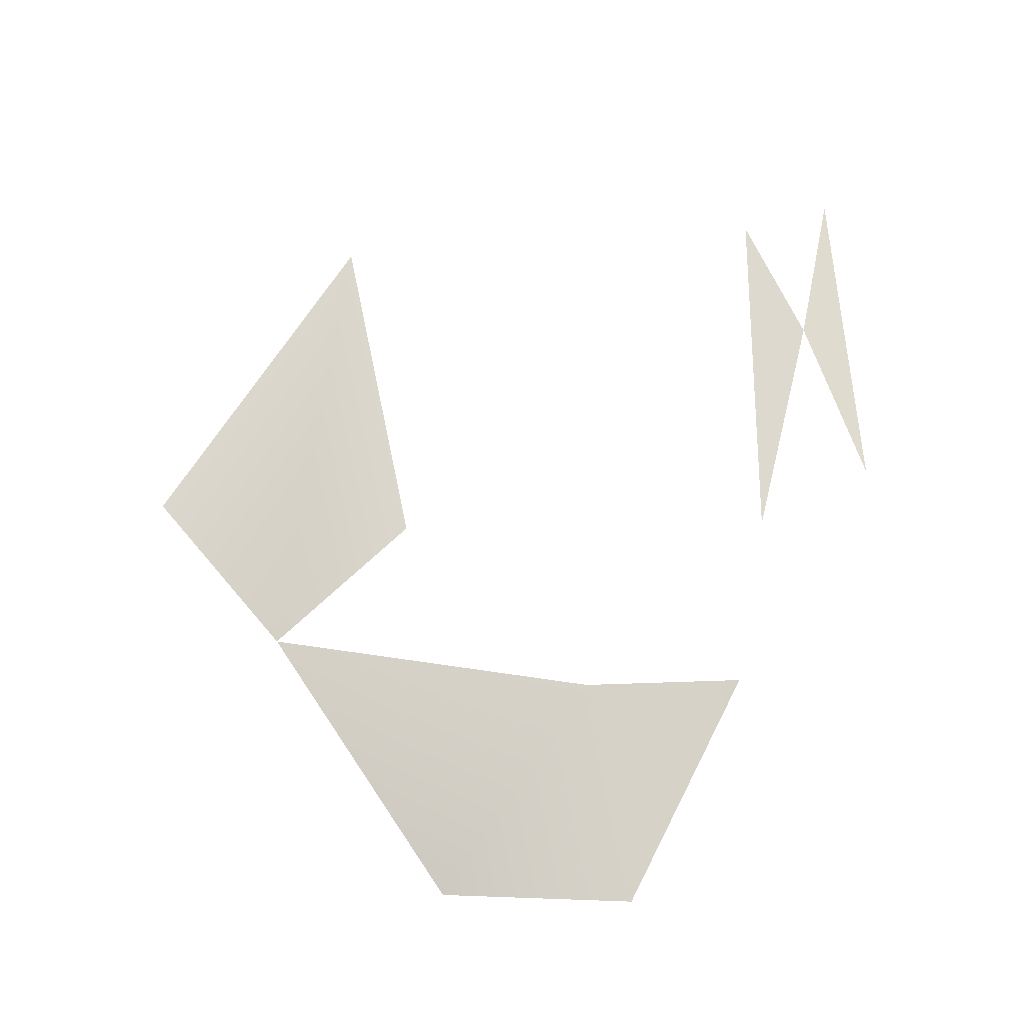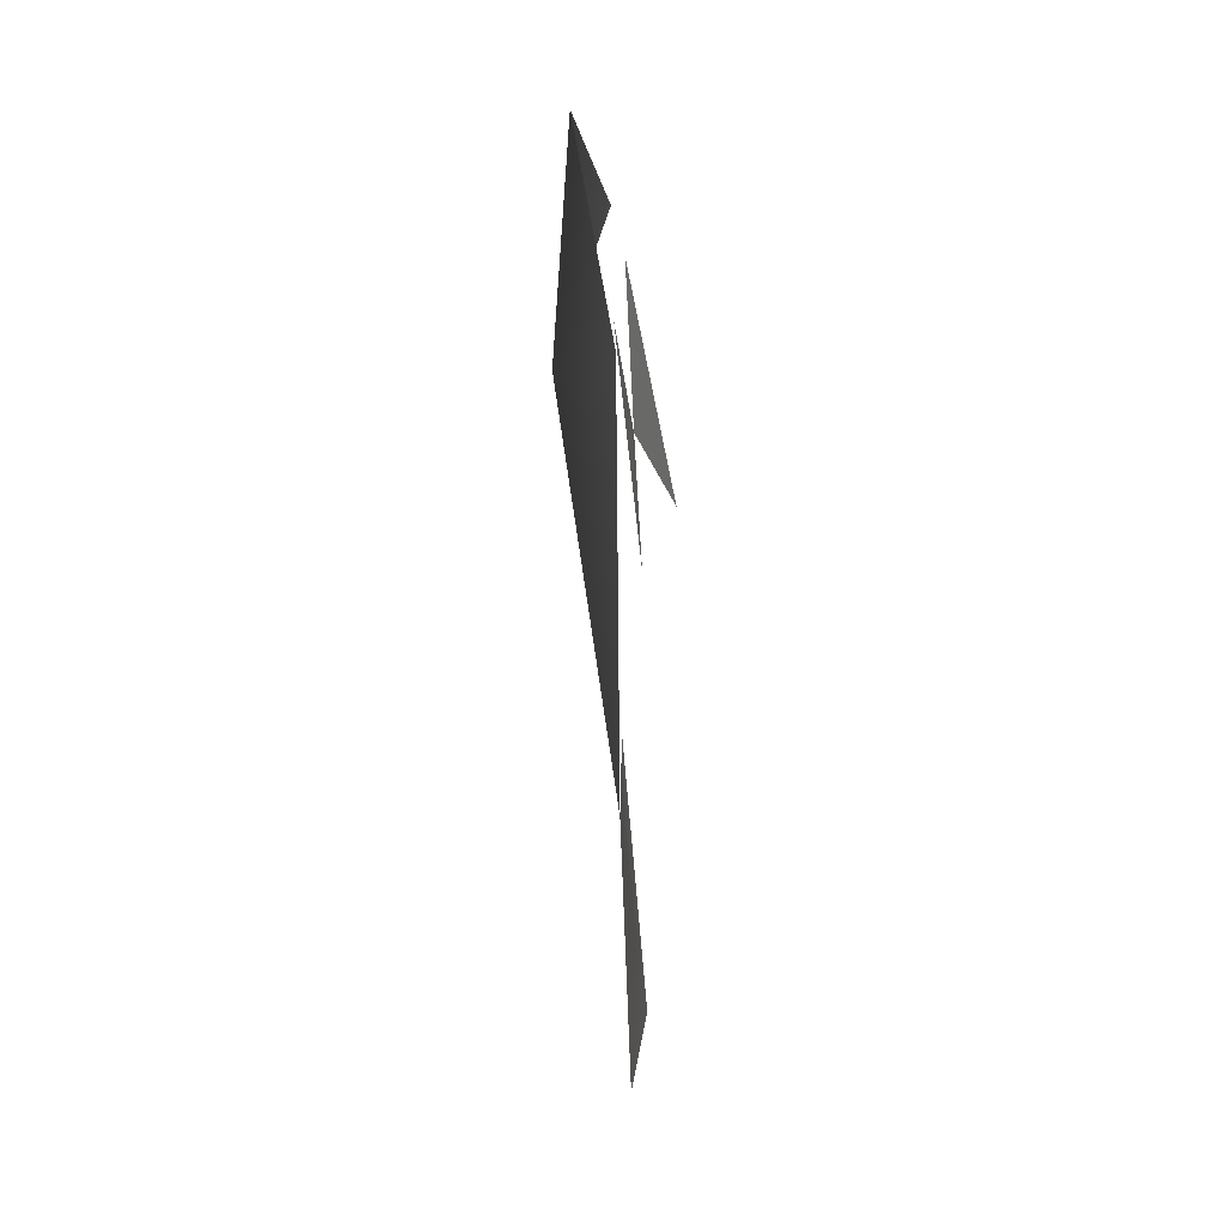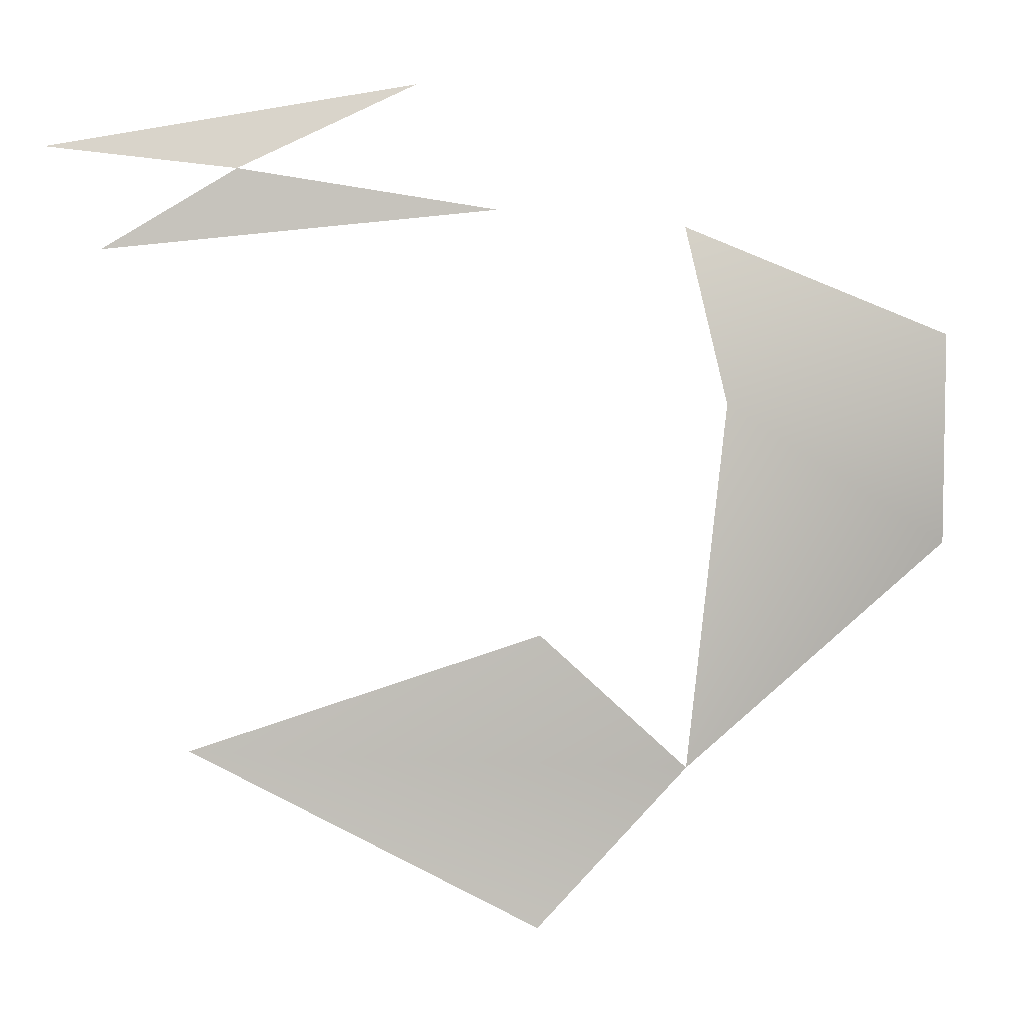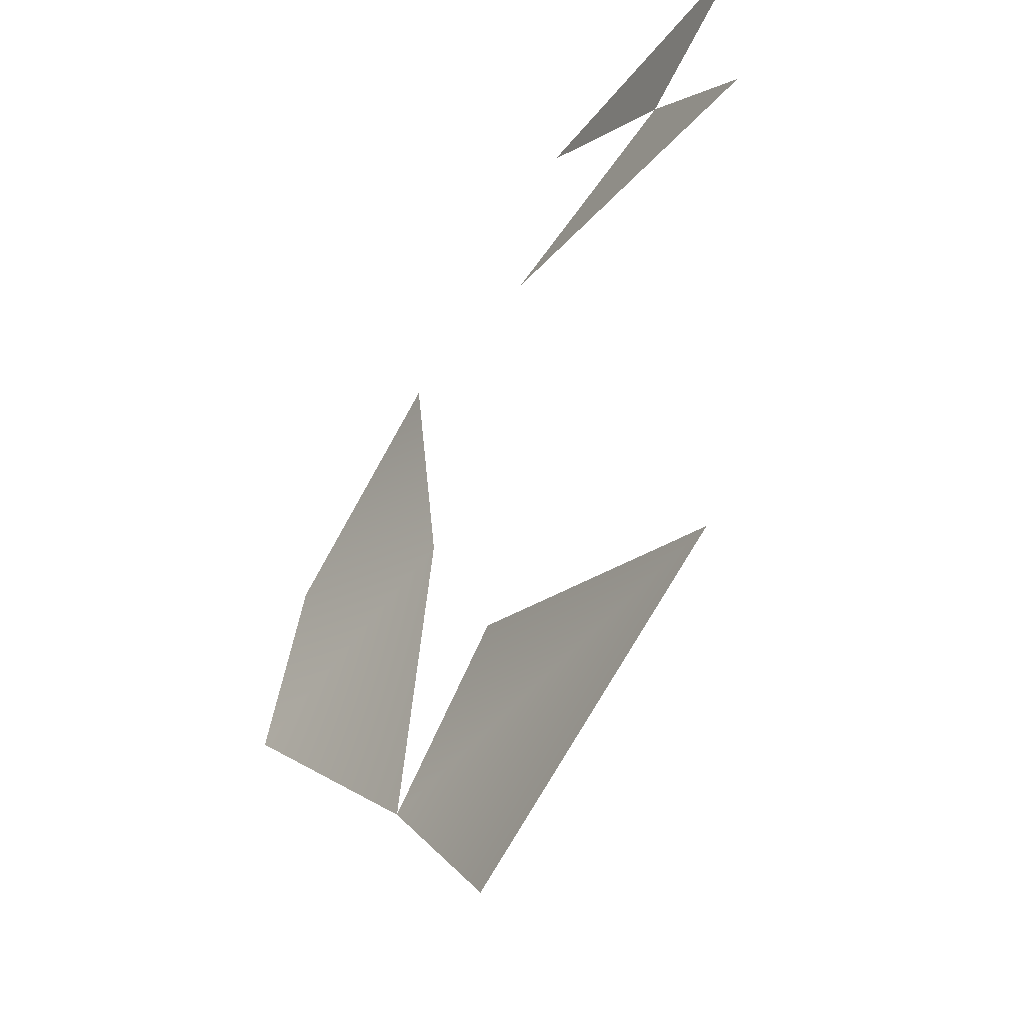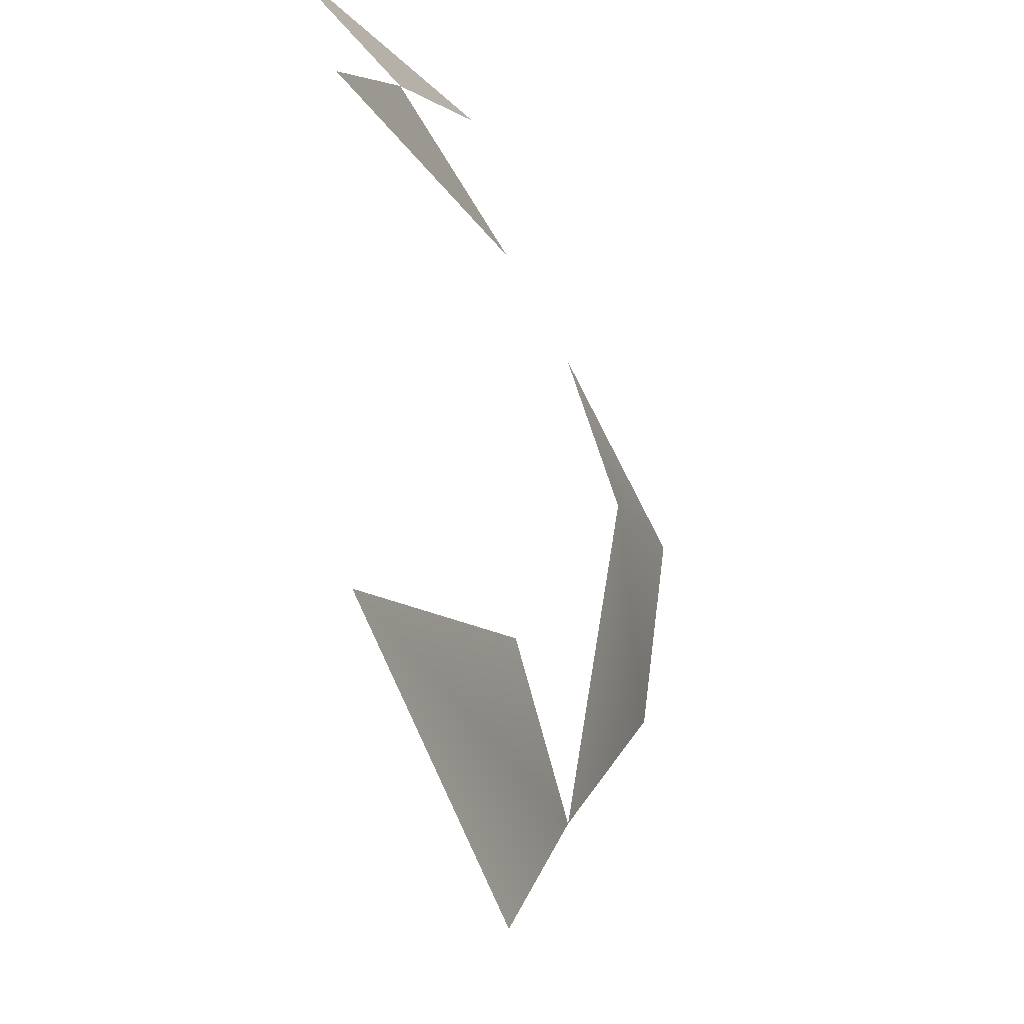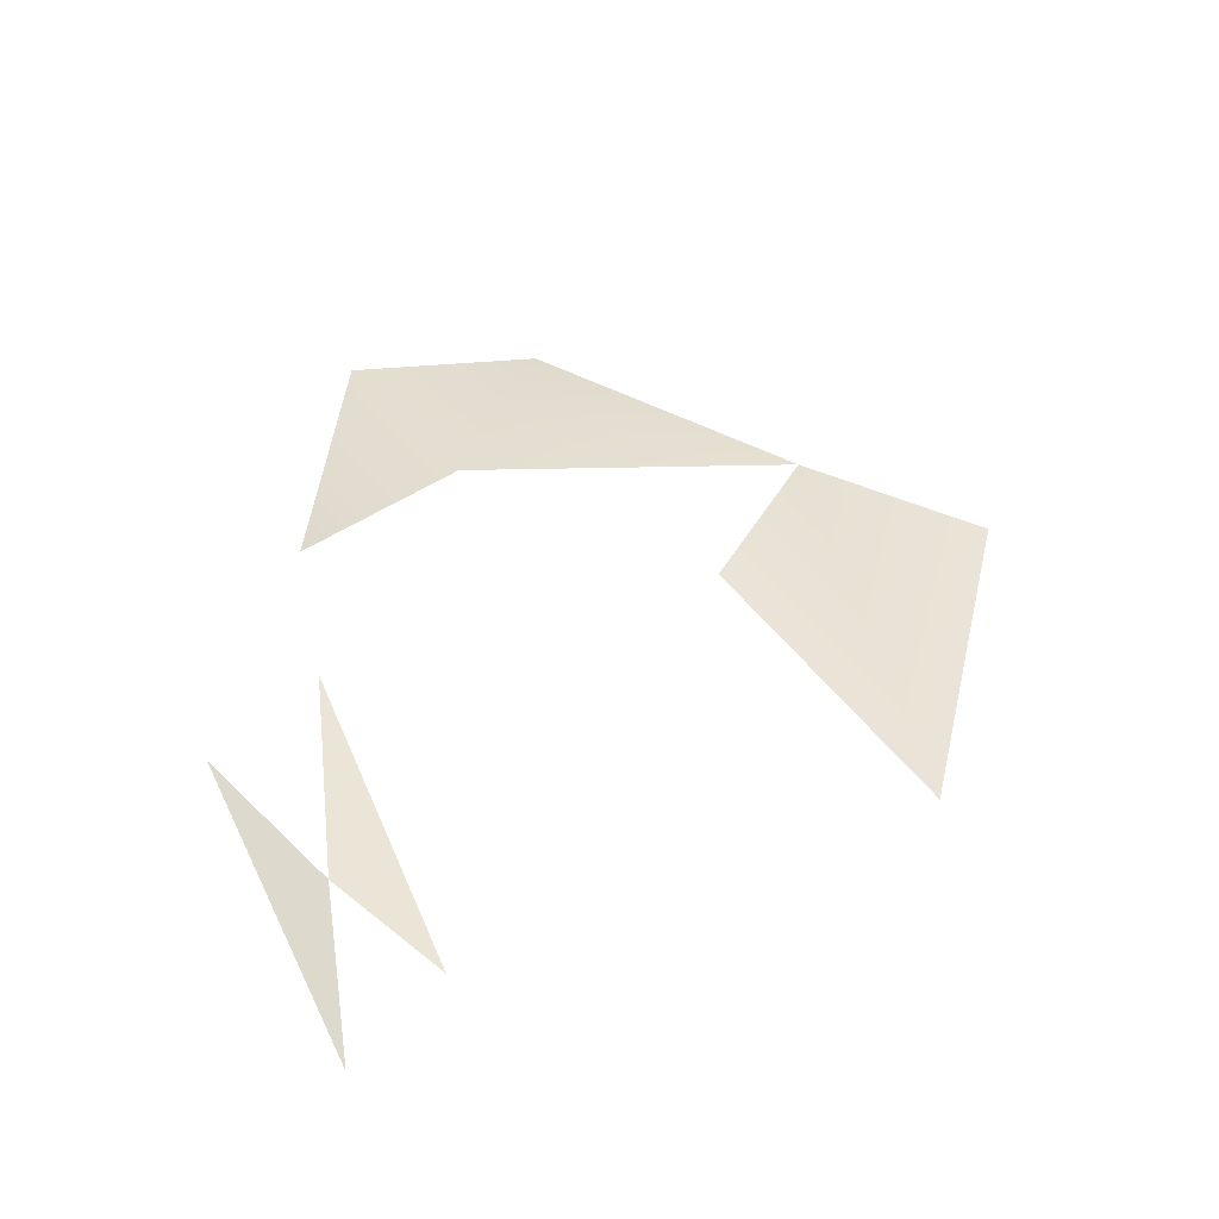
<metadata>
{"format":"obj","ext":"obj","renderer":"f3d","projection":"perspective","resolution":1024,"background":"white","views":[{"elev":72.0,"azim":-84.5,"up":"+Y"},{"elev":-27.4,"azim":-86.1,"up":"+Z"},{"elev":2.4,"azim":171.4,"up":"+Z"},{"elev":-38.6,"azim":57.5,"up":"+Z"},{"elev":-28.9,"azim":113.4,"up":"+Z"},{"elev":44.1,"azim":74.8,"up":"+Y"}]}
</metadata>
<code>
g pb_Mesh241300
v -0.4395 -0.06146 0.7391
v -2.12 0.007214 0.07499
v -0.6468 0.2115 -0.3706
v 3.166 -0.005937 0.5608
v 2.349 -0.007901 1.058
v 0.7596 0.006457 0.8262
v 3.507 -0.2092 1.193
v 1.252 -0.02515 1.588
v 2.349 -0.007901 1.058
v 2.655 -0.05137 -2.492
v 0.4799 -0.05406 -1.812
v -0.4648 -0.1056 -2.669
v 2.655 -0.05137 -2.492
v -0.4648 -0.1056 -2.669
v 0.4903 -0.09443 -3.661
v -0.6468 0.2115 -0.3706
v -2.175 -0.2031 -1.259
v -0.4648 -0.1056 -2.669
v -0.6468 0.2115 -0.3706
v -2.12 0.007214 0.07499
v -2.175 -0.2031 -1.259
g pb_Mesh241300_0
f 3 2 1
f 6 5 4
f 9 8 7
f 12 11 10
f 15 14 13
f 18 17 16
f 21 20 19

</code>
